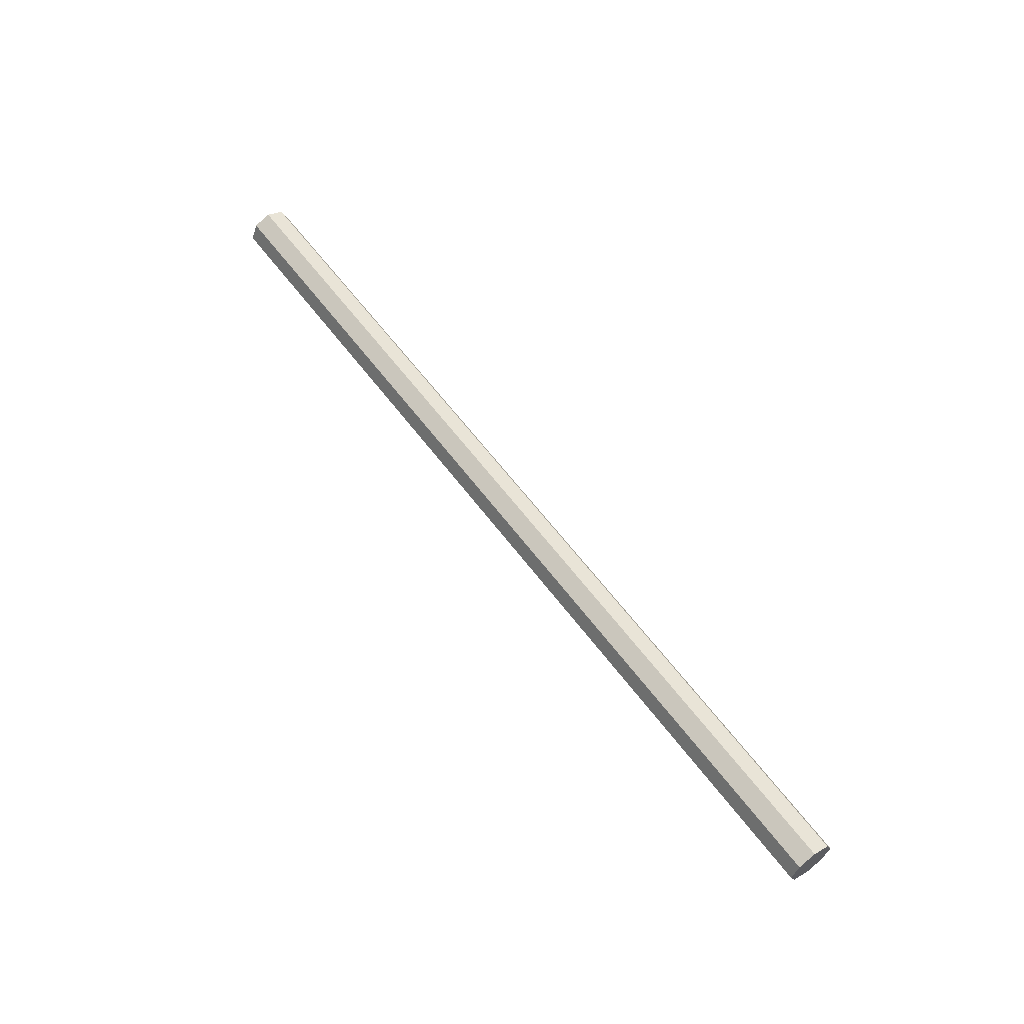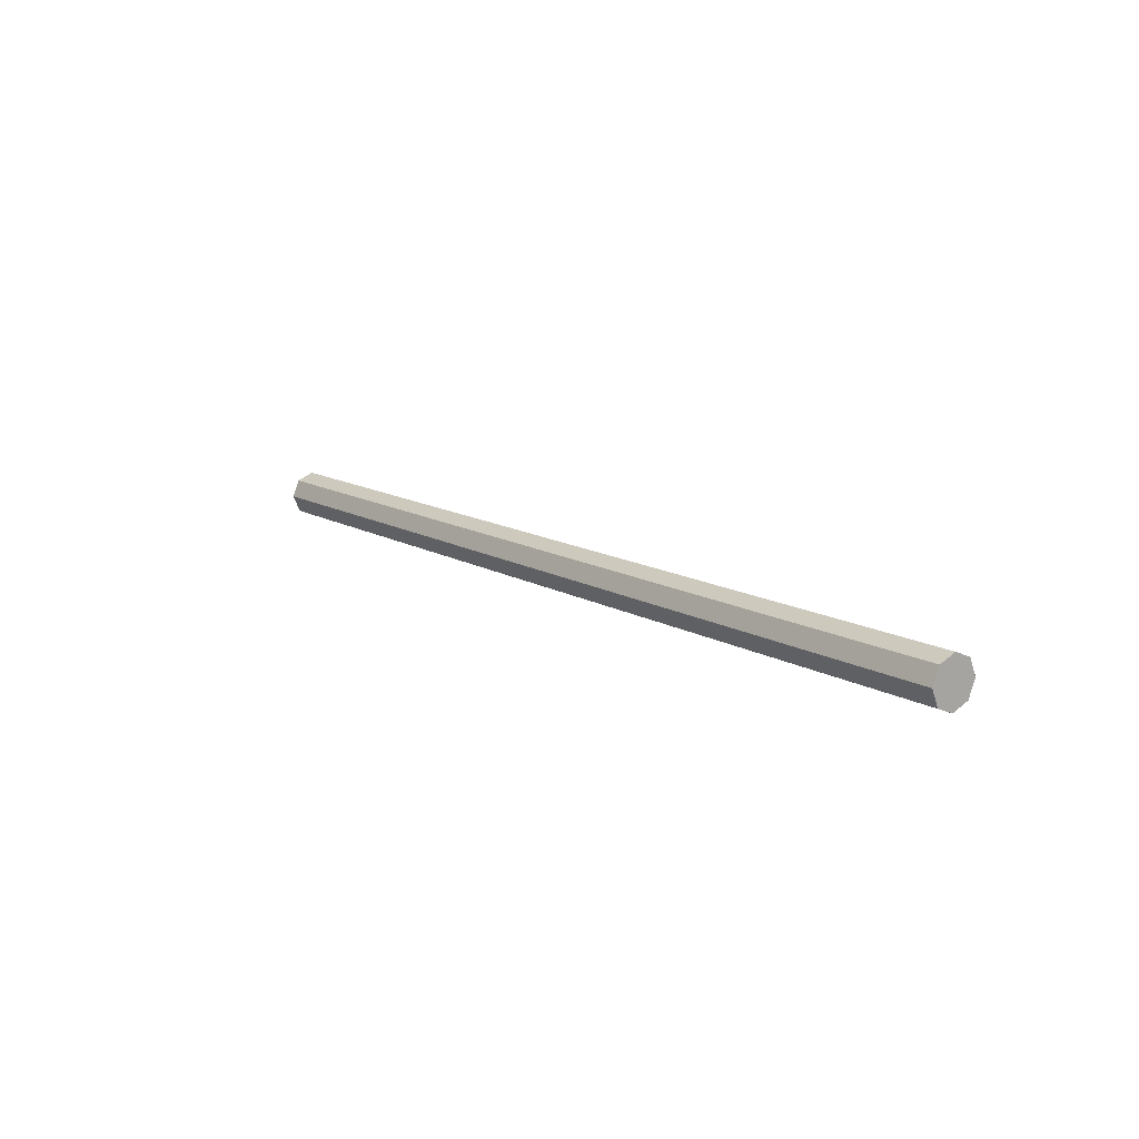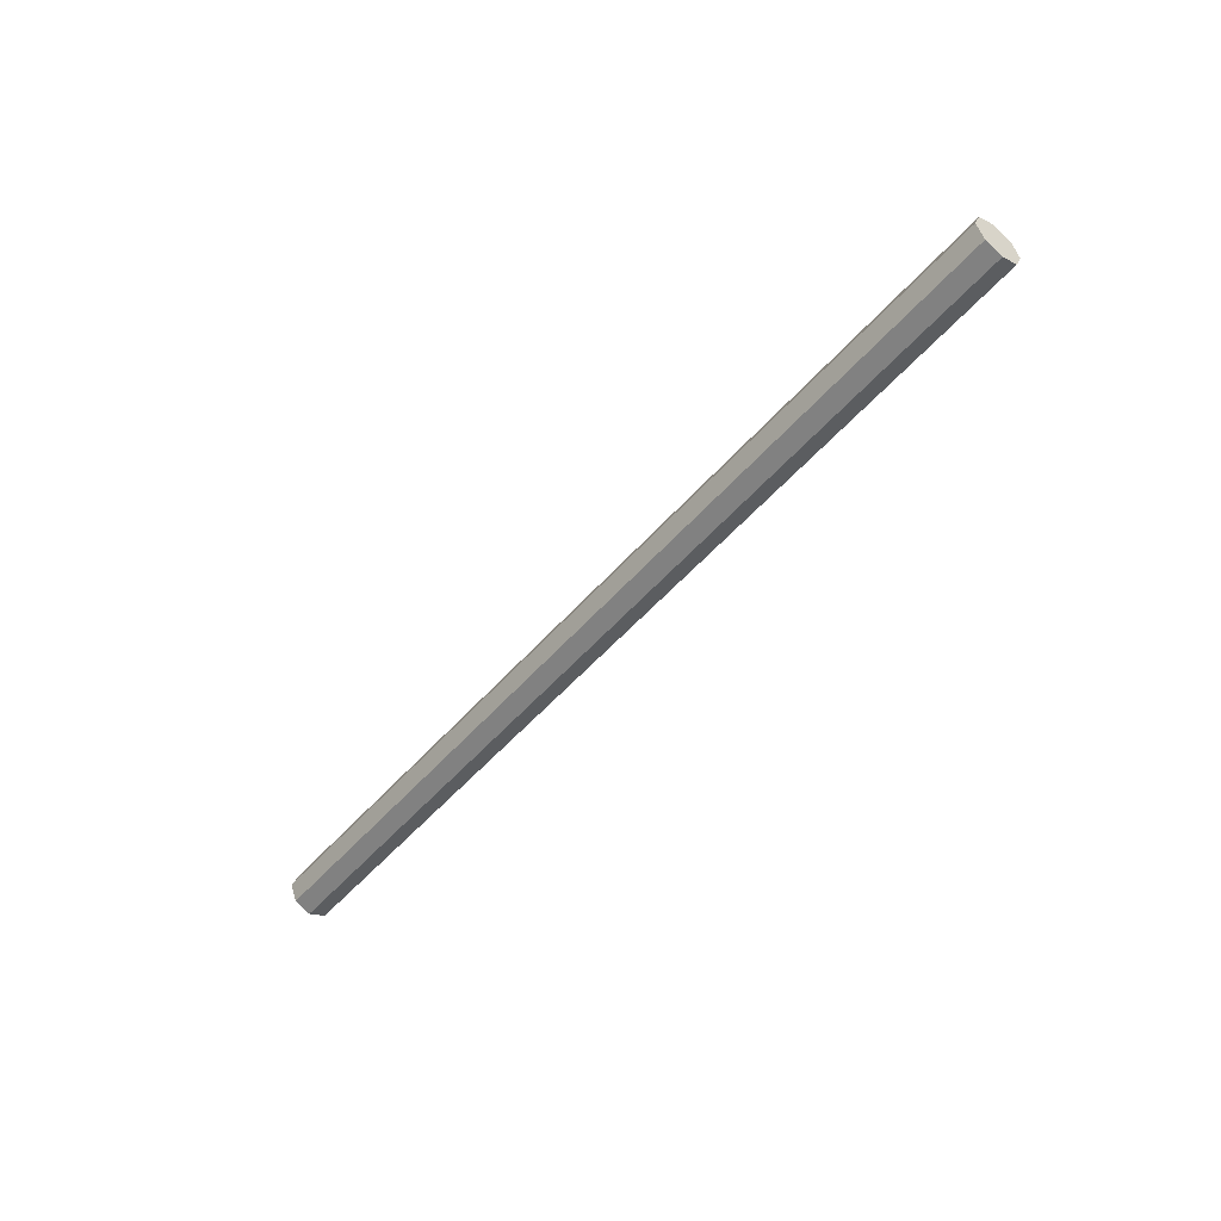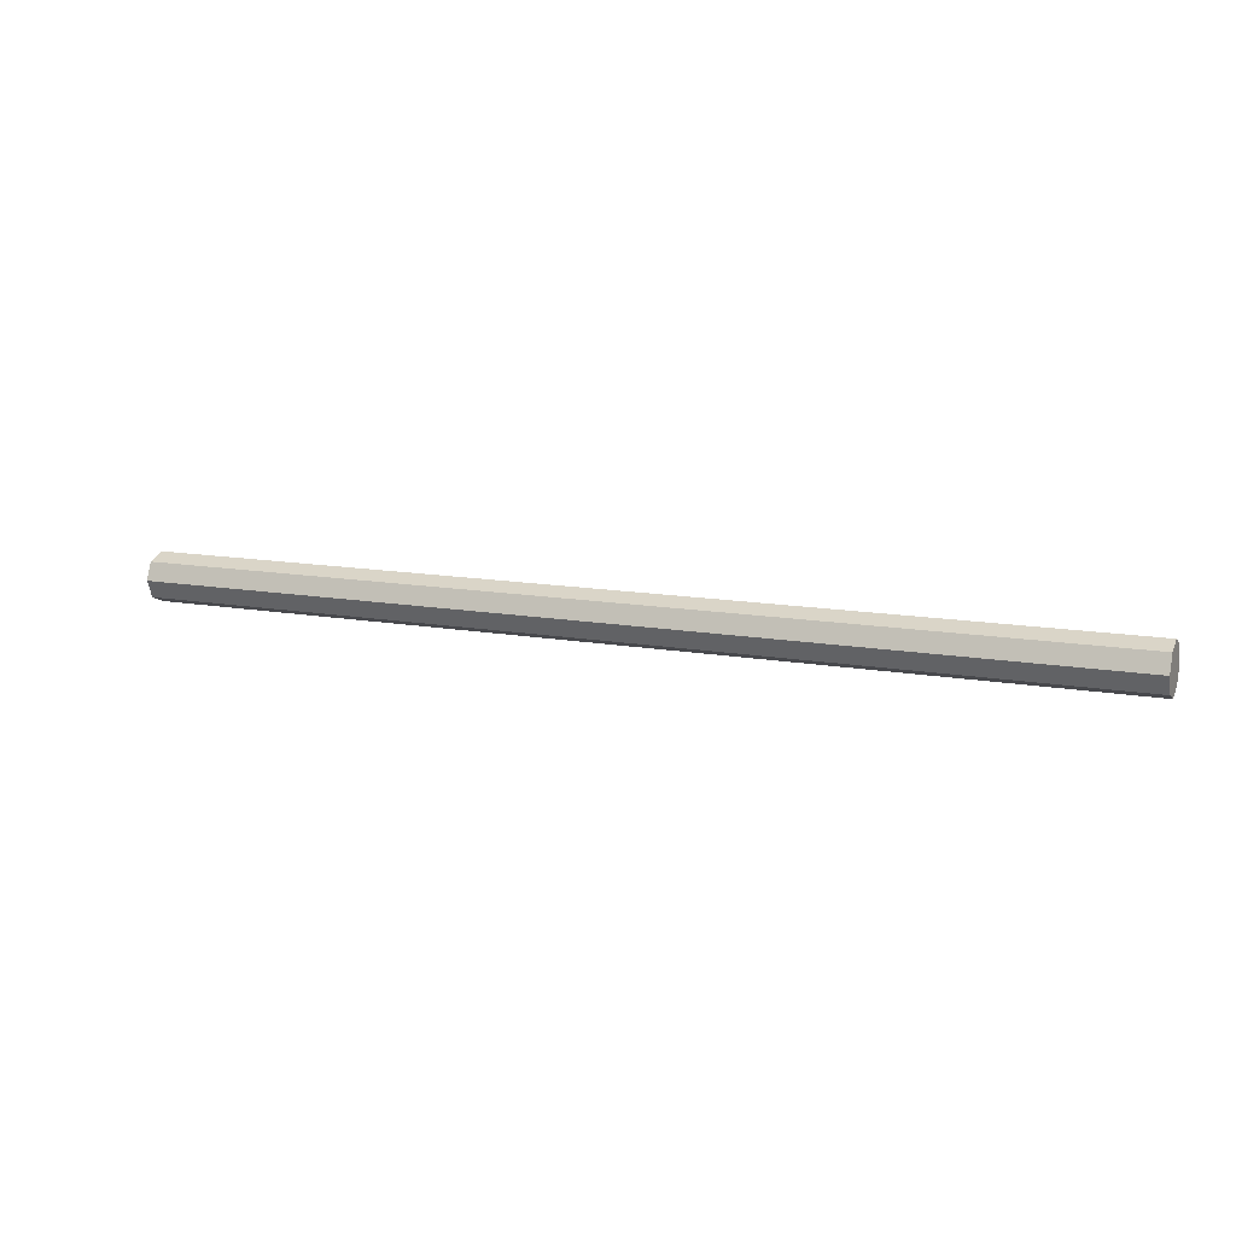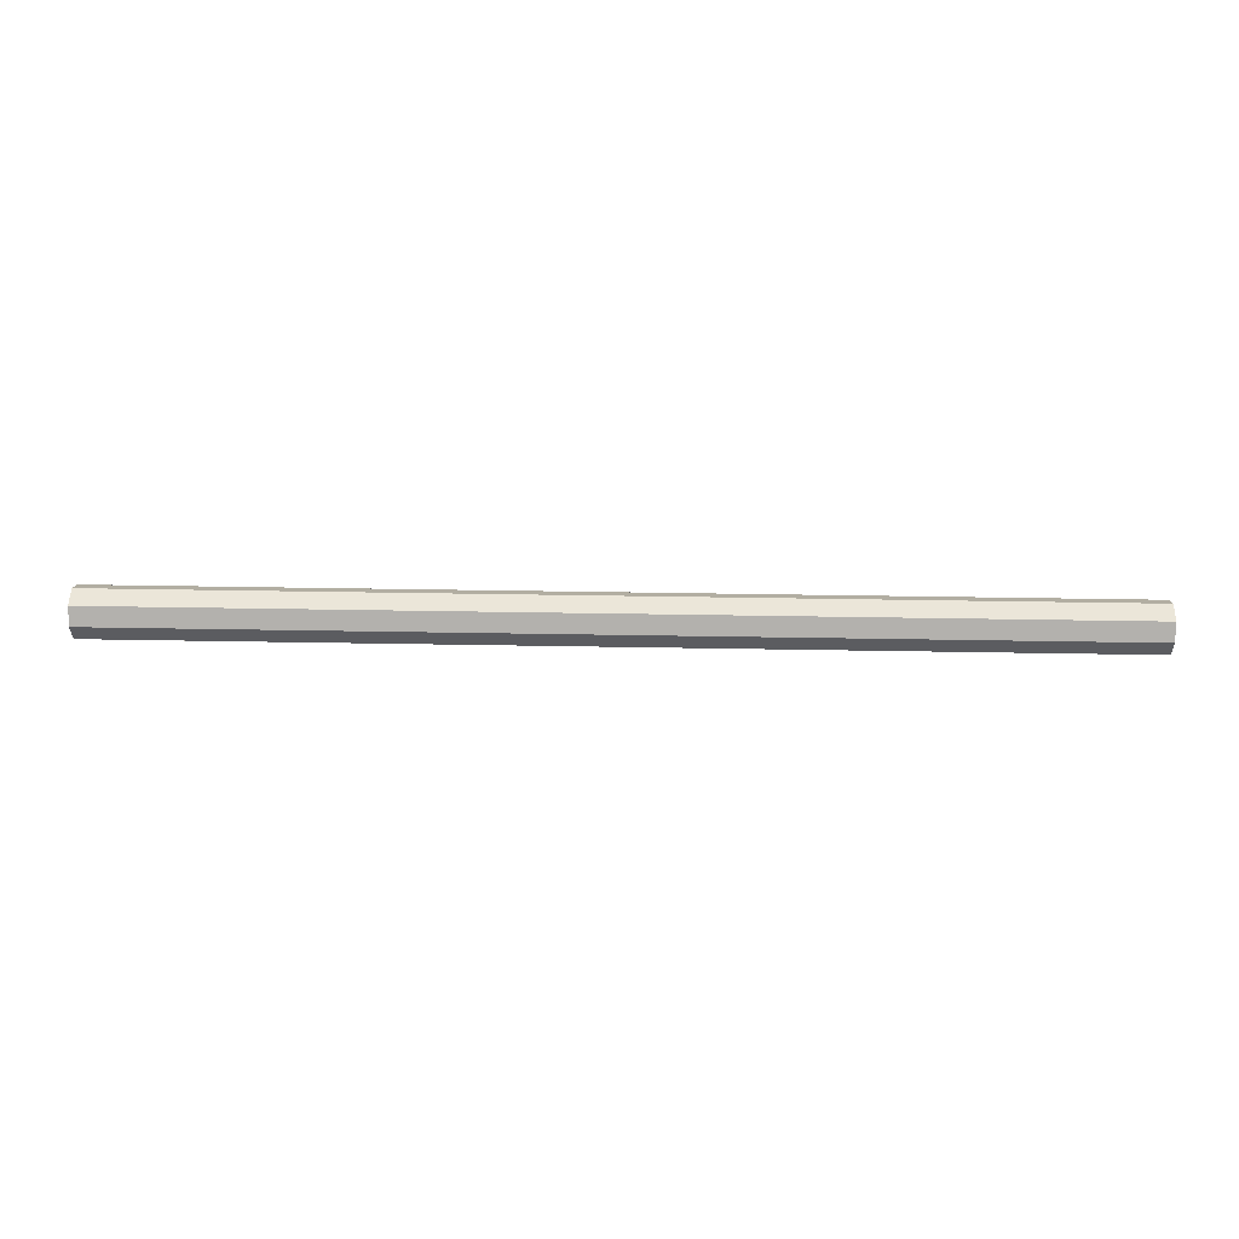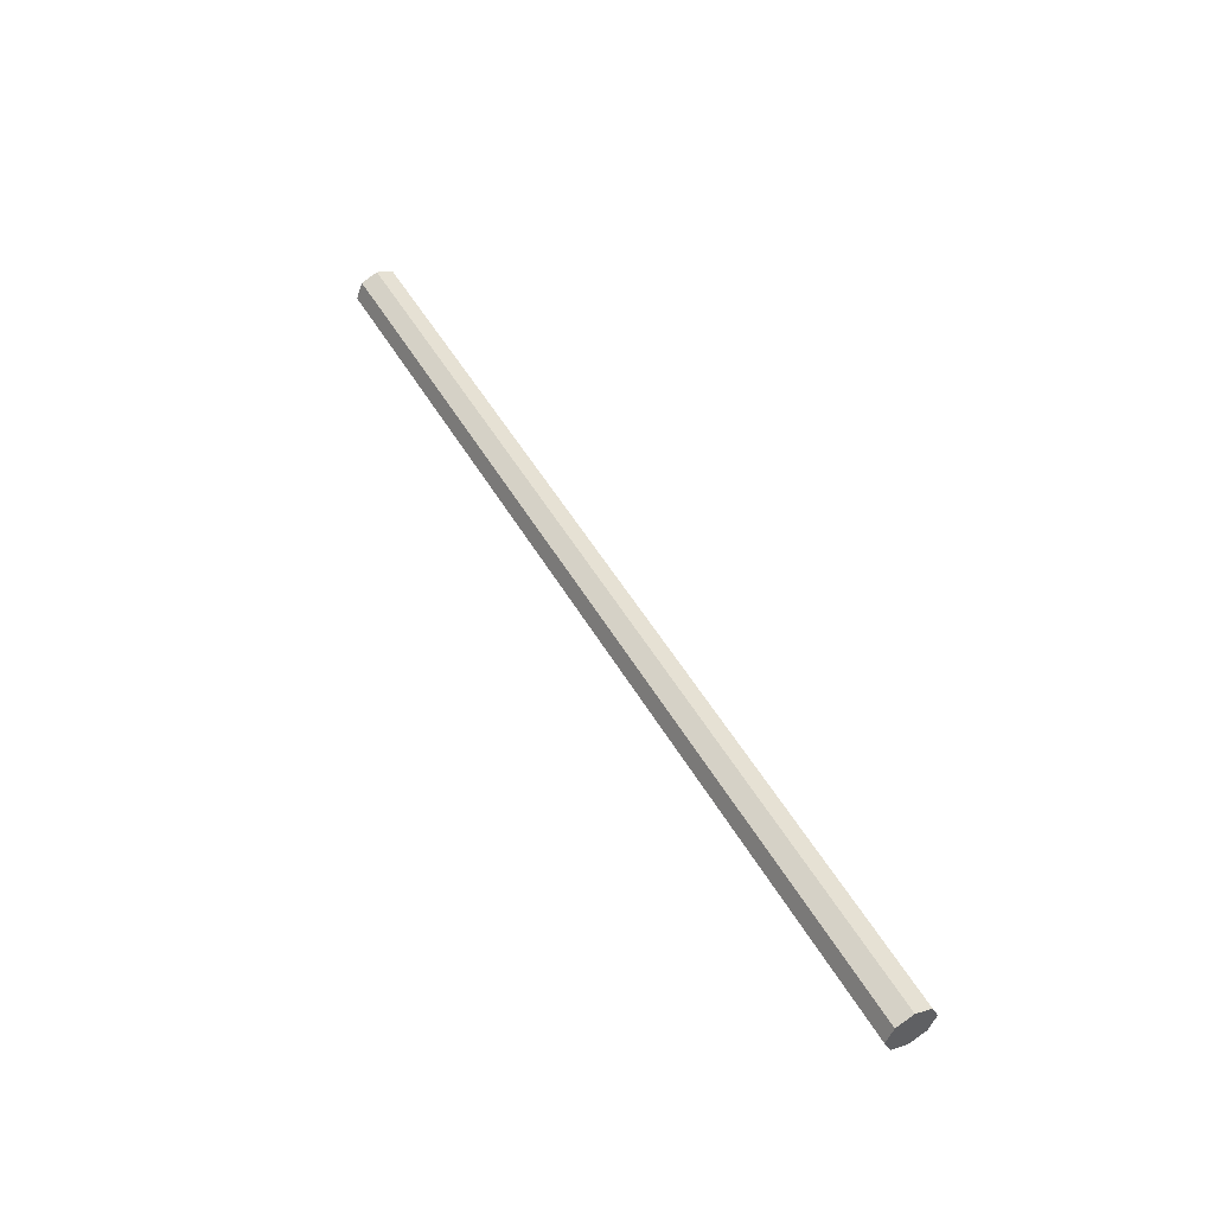
<metadata>
{"format":"obj","ext":"obj","renderer":"f3d","projection":"perspective","resolution":1024,"background":"white","views":[{"elev":59.3,"azim":53.8,"up":"+Y"},{"elev":13.2,"azim":52.2,"up":"+Z"},{"elev":-49.9,"azim":-128.7,"up":"+Y"},{"elev":12.3,"azim":23.3,"up":"+Z"},{"elev":33.1,"azim":1.5,"up":"+Z"},{"elev":50.6,"azim":-119.1,"up":"+Y"}]}
</metadata>
<code>
g mergedBlocks
v 0.3174 0.4493 -0.2772
v 0.3174 0.4505 -0.2743
v 0.3174 0.4505 -0.2801
v 0.3174 0.4534 -0.2813
v 0.3174 0.4534 -0.2731
v 0.3174 0.4563 -0.2801
v 0.3174 0.4563 -0.2743
v 0.3174 0.4575 -0.2772
v 0.1574 0.4505 -0.2801
v 0.1574 0.4493 -0.2772
v 0.1574 0.4563 -0.2801
v 0.1574 0.4534 -0.2813
v 0.1574 0.4505 -0.2743
v 0.1574 0.4575 -0.2772
v 0.1574 0.4563 -0.2743
v 0.1574 0.4534 -0.2731
f 3 2 1
f 2 3 4
f 2 4 5
f 5 4 6
f 5 6 7
f 7 6 8
f 1 9 3
f 9 1 10
f 6 12 11
f 12 6 4
f 2 10 1
f 10 2 13
f 14 6 11
f 6 14 8
f 15 8 14
f 8 15 7
f 2 16 13
f 16 2 5
f 4 9 12
f 9 4 3
f 13 9 10
f 9 13 16
f 9 16 12
f 12 16 11
f 11 16 15
f 11 15 14
f 5 15 16
f 15 5 7

</code>
